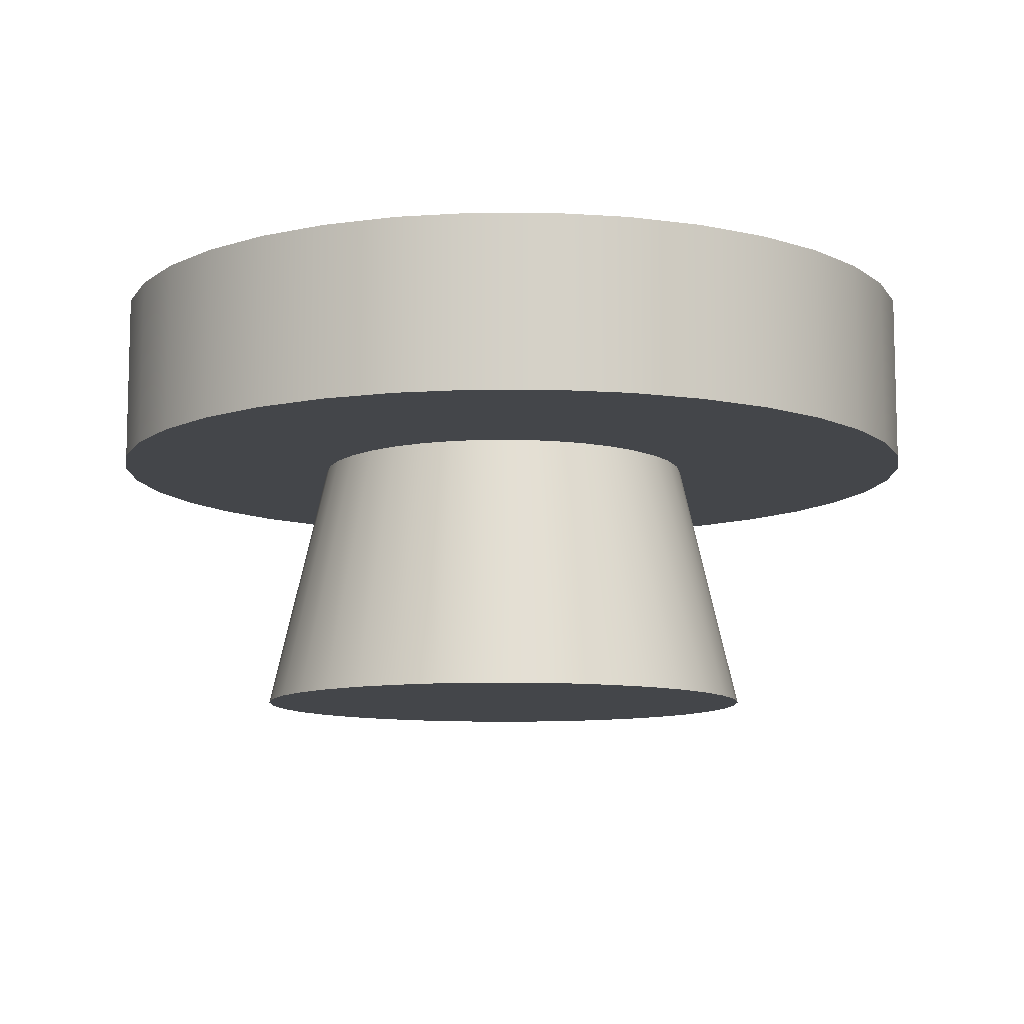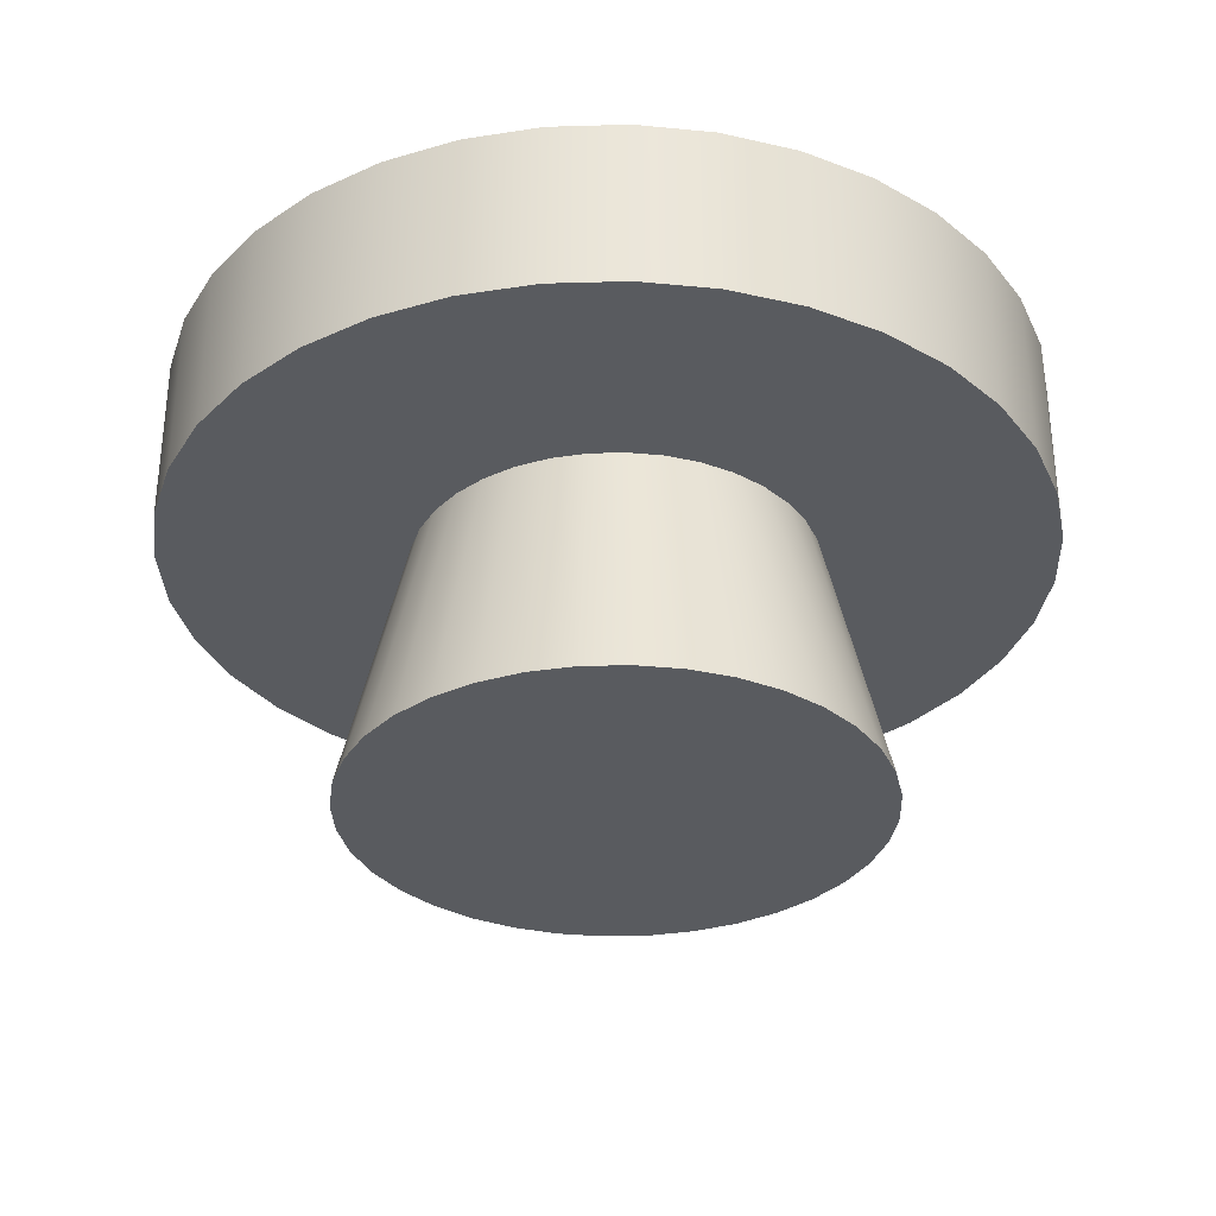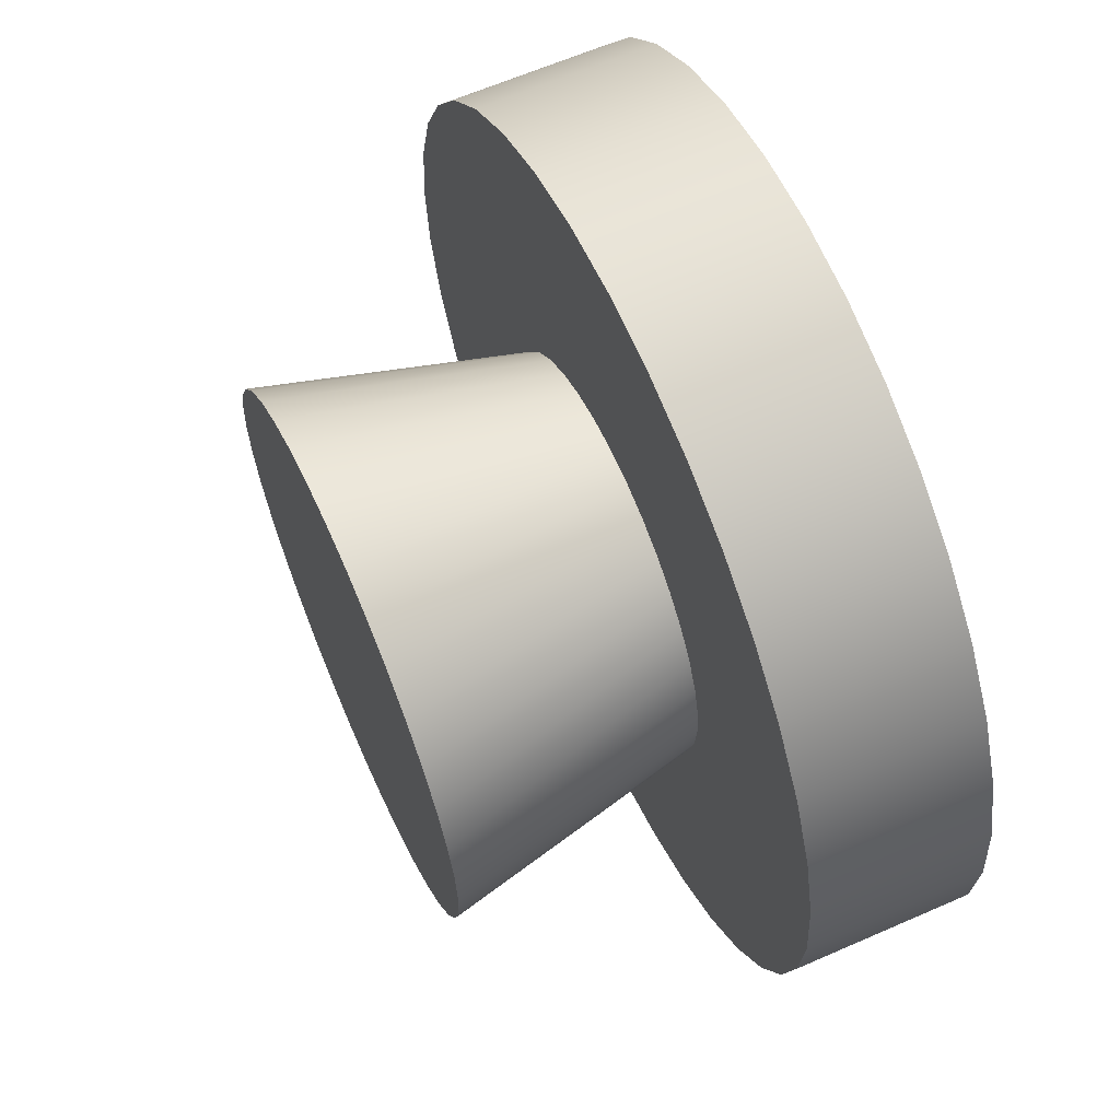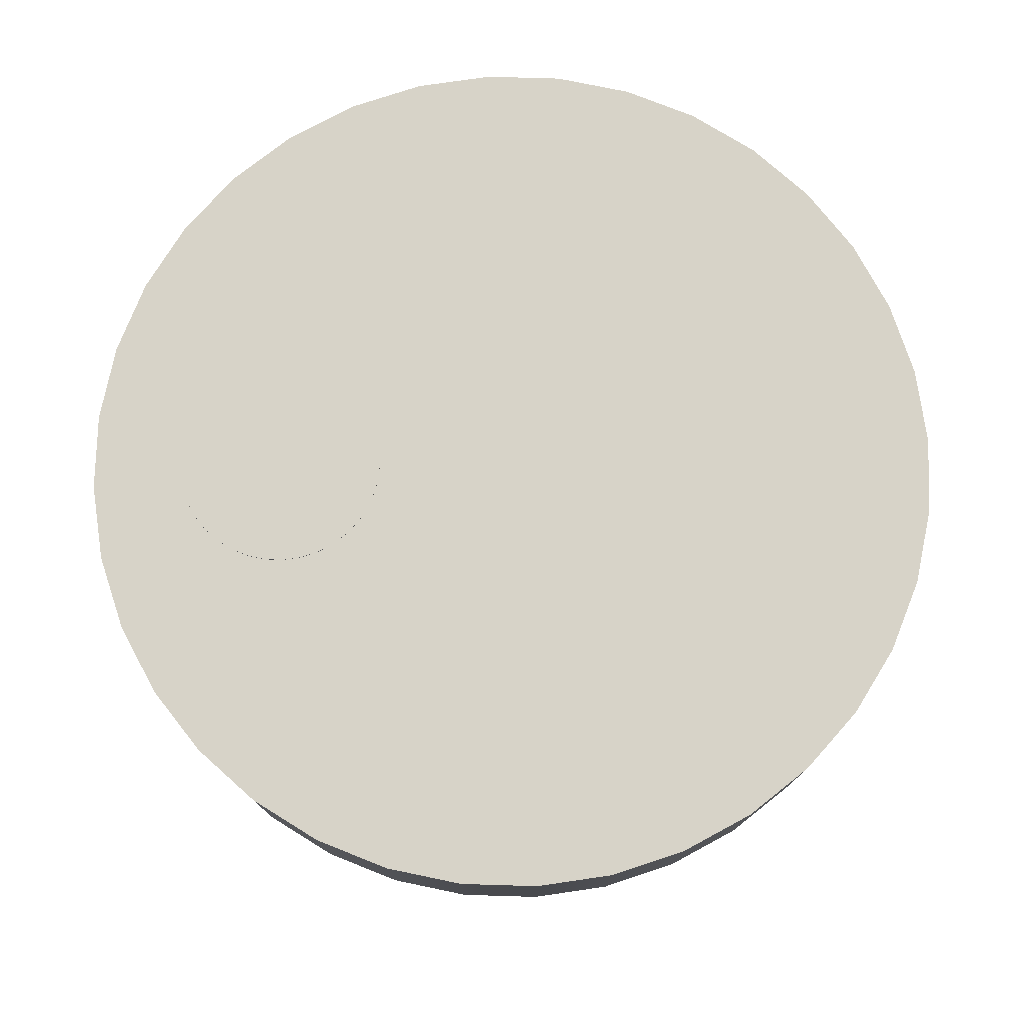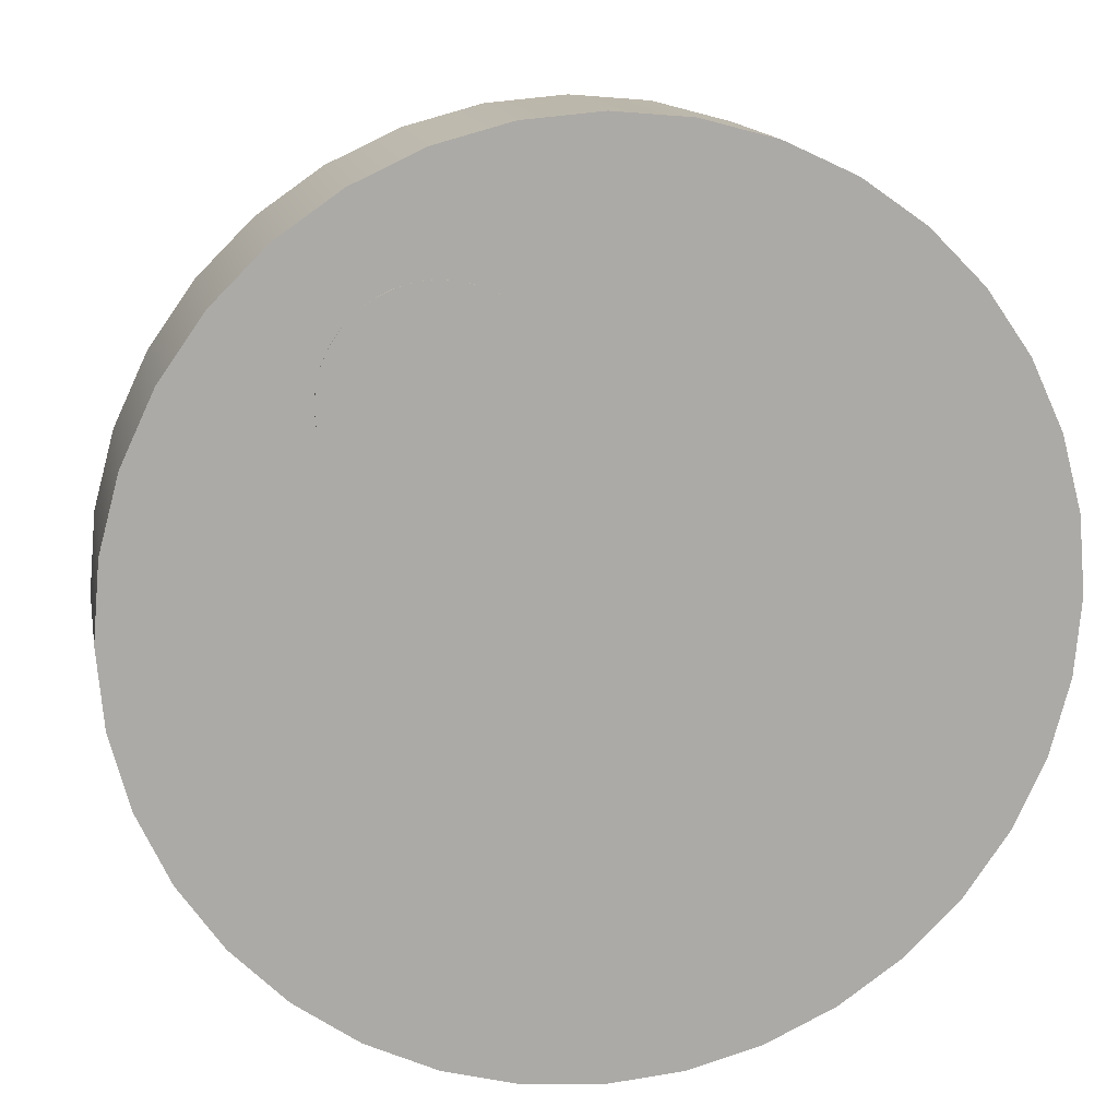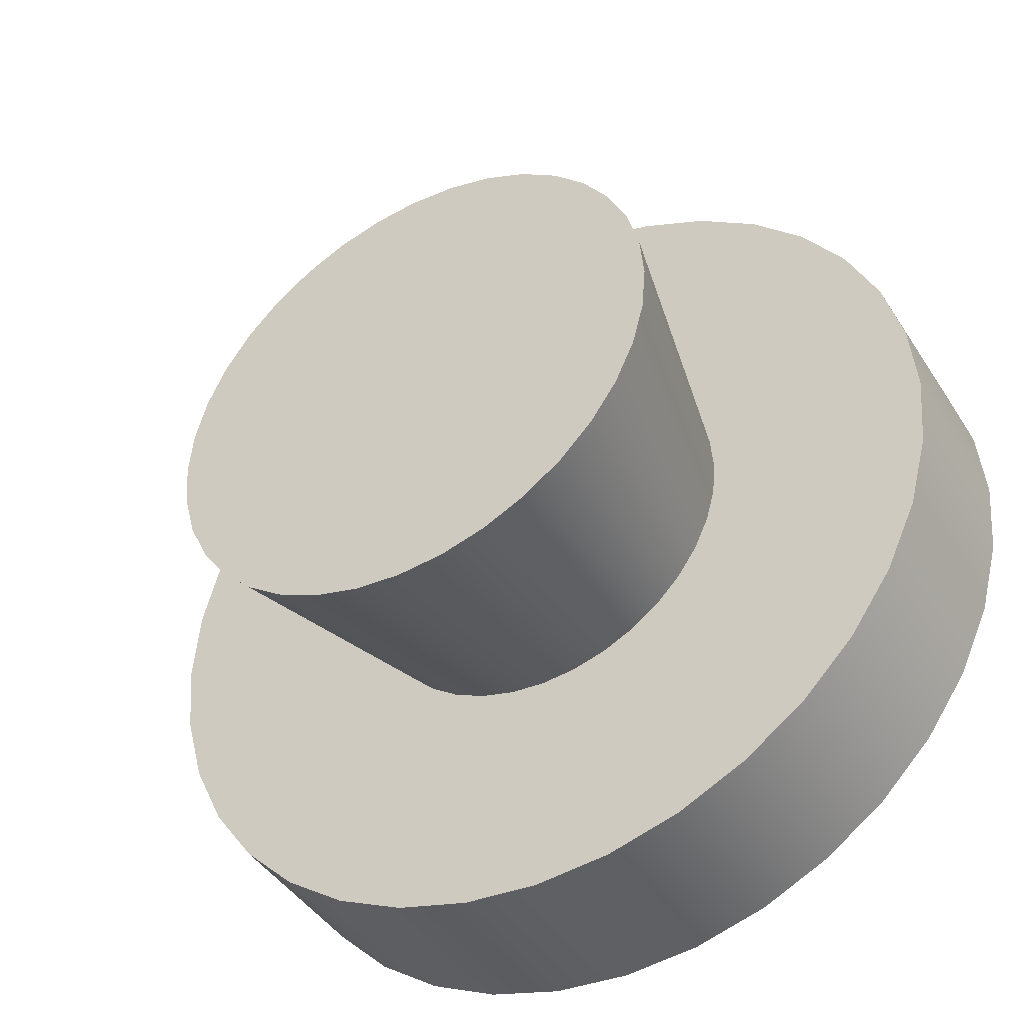
<metadata>
{"format":"obj","ext":"obj","renderer":"f3d","projection":"perspective","resolution":1024,"background":"white","views":[{"elev":-9.7,"azim":-165.1,"up":"+Y"},{"elev":-32.5,"azim":-42.7,"up":"+Y"},{"elev":63.4,"azim":66.1,"up":"+Z"},{"elev":76.7,"azim":126.7,"up":"+Y"},{"elev":14.3,"azim":169.4,"up":"+Z"},{"elev":-43.5,"azim":30.4,"up":"+Z"}]}
</metadata>
<code>
v 1.645 1.527 2.233
v 1.645 2.527 2.233
v 2.845 1.527 2.233
v 2.845 2.527 2.233
v 2.827 1.527 2.441
v 2.827 2.527 2.441
v 2.772 1.527 2.643
v 2.772 2.527 2.643
v 2.684 1.527 2.833
v 2.684 2.527 2.833
v 2.564 1.527 3.004
v 2.564 2.527 3.004
v 2.416 1.527 3.152
v 2.416 2.527 3.152
v 2.245 1.527 3.272
v 2.245 2.527 3.272
v 2.055 1.527 3.361
v 2.055 2.527 3.361
v 1.853 1.527 3.415
v 1.853 2.527 3.415
v 1.645 1.527 3.433
v 1.645 2.527 3.433
v 1.436 1.527 3.415
v 1.436 2.527 3.415
v 1.234 1.527 3.361
v 1.234 2.527 3.361
v 1.045 1.527 3.272
v 1.045 2.527 3.272
v 0.8735 1.527 3.152
v 0.8735 2.527 3.152
v 0.7256 1.527 3.004
v 0.7256 2.527 3.004
v 0.6056 1.527 2.833
v 0.6056 2.527 2.833
v 0.5172 1.527 2.643
v 0.5172 2.527 2.643
v 0.4631 1.527 2.441
v 0.4631 2.527 2.441
v 0.4448 1.527 2.233
v 0.4448 2.527 2.233
v 0.4631 1.527 2.025
v 0.4631 2.527 2.025
v 0.5172 1.527 1.822
v 0.5172 2.527 1.822
v 0.6056 1.527 1.633
v 0.6056 2.527 1.633
v 0.7256 1.527 1.462
v 0.7256 2.527 1.462
v 0.8735 1.527 1.314
v 0.8735 2.527 1.314
v 1.045 1.527 1.194
v 1.045 2.527 1.194
v 1.234 1.527 1.105
v 1.234 2.527 1.105
v 1.436 1.527 1.051
v 1.436 2.527 1.051
v 1.645 1.527 1.033
v 1.645 2.527 1.033
v 1.853 1.527 1.051
v 1.853 2.527 1.051
v 2.055 1.527 1.105
v 2.055 2.527 1.105
v 2.245 1.527 1.194
v 2.245 2.527 1.194
v 2.416 1.527 1.314
v 2.416 2.527 1.314
v 2.564 1.527 1.462
v 2.564 2.527 1.462
v 2.684 1.527 1.633
v 2.684 2.527 1.633
v 2.772 1.527 1.822
v 2.772 2.527 1.822
v 2.827 1.527 2.025
v 2.827 2.527 2.025
o baidian
f 1 3 5
f 3 4 6 5
f 4 2 6
f 1 5 7
f 5 6 8 7
f 6 2 8
f 1 7 9
f 7 8 10 9
f 8 2 10
f 1 9 11
f 9 10 12 11
f 10 2 12
f 1 11 13
f 11 12 14 13
f 12 2 14
f 1 13 15
f 13 14 16 15
f 14 2 16
f 1 15 17
f 15 16 18 17
f 16 2 18
f 1 17 19
f 17 18 20 19
f 18 2 20
f 1 19 21
f 19 20 22 21
f 20 2 22
f 1 21 23
f 21 22 24 23
f 22 2 24
f 1 23 25
f 23 24 26 25
f 24 2 26
f 1 25 27
f 25 26 28 27
f 26 2 28
f 1 27 29
f 27 28 30 29
f 28 2 30
f 1 29 31
f 29 30 32 31
f 30 2 32
f 1 31 33
f 31 32 34 33
f 32 2 34
f 1 33 35
f 33 34 36 35
f 34 2 36
f 1 35 37
f 35 36 38 37
f 36 2 38
f 1 37 39
f 37 38 40 39
f 38 2 40
f 1 39 41
f 39 40 42 41
f 40 2 42
f 1 41 43
f 41 42 44 43
f 42 2 44
f 1 43 45
f 43 44 46 45
f 44 2 46
f 1 45 47
f 45 46 48 47
f 46 2 48
f 1 47 49
f 47 48 50 49
f 48 2 50
f 1 49 51
f 49 50 52 51
f 50 2 52
f 1 51 53
f 51 52 54 53
f 52 2 54
f 1 53 55
f 53 54 56 55
f 54 2 56
f 1 55 57
f 55 56 58 57
f 56 2 58
f 1 57 59
f 57 58 60 59
f 58 2 60
f 1 59 61
f 59 60 62 61
f 60 2 62
f 1 61 63
f 61 62 64 63
f 62 2 64
f 1 63 65
f 63 64 66 65
f 64 2 66
f 1 65 67
f 65 66 68 67
f 66 2 68
f 1 67 69
f 67 68 70 69
f 68 2 70
f 1 69 71
f 69 70 72 71
f 70 2 72
f 1 71 73
f 71 72 74 73
f 72 2 74
f 1 73 3
f 73 74 4 3
f 74 2 4
v 0.00439 0.5192 -0.00848
v 0.00439 2.519 -0.00848
v 5.004 0.5192 -0.00848
v 5.004 2.519 -0.00848
v 4.928 0.5192 0.8598
v 4.928 2.519 0.8598
v 4.703 0.5192 1.702
v 4.703 2.519 1.702
v 4.335 0.5192 2.492
v 4.335 2.519 2.492
v 3.835 0.5192 3.205
v 3.835 2.519 3.205
v 3.218 0.5192 3.822
v 3.218 2.519 3.822
v 2.504 0.5192 4.322
v 2.504 2.519 4.322
v 1.714 0.5192 4.69
v 1.714 2.519 4.69
v 0.8726 0.5192 4.916
v 0.8726 2.519 4.916
v 0.00439 0.5192 4.992
v 0.00439 2.519 4.992
v -0.8639 0.5192 4.916
v -0.8639 2.519 4.916
v -1.706 0.5192 4.69
v -1.706 2.519 4.69
v -2.496 0.5192 4.322
v -2.496 2.519 4.322
v -3.21 0.5192 3.822
v -3.21 2.519 3.822
v -3.826 0.5192 3.205
v -3.826 2.519 3.205
v -4.326 0.5192 2.492
v -4.326 2.519 2.492
v -4.694 0.5192 1.702
v -4.694 2.519 1.702
v -4.92 0.5192 0.8598
v -4.92 2.519 0.8598
v -4.996 0.5192 -0.00848
v -4.996 2.519 -0.00848
v -4.92 0.5192 -0.8767
v -4.92 2.519 -0.8767
v -4.694 0.5192 -1.719
v -4.694 2.519 -1.719
v -4.326 0.5192 -2.508
v -4.326 2.519 -2.508
v -3.826 0.5192 -3.222
v -3.826 2.519 -3.222
v -3.21 0.5192 -3.839
v -3.21 2.519 -3.839
v -2.496 0.5192 -4.339
v -2.496 2.519 -4.339
v -1.706 0.5192 -4.707
v -1.706 2.519 -4.707
v -0.8639 0.5192 -4.933
v -0.8639 2.519 -4.933
v 0.00439 0.5192 -5.008
v 0.00439 2.519 -5.008
v 0.8726 0.5192 -4.933
v 0.8726 2.519 -4.933
v 1.714 0.5192 -4.707
v 1.714 2.519 -4.707
v 2.504 0.5192 -4.339
v 2.504 2.519 -4.339
v 3.218 0.5192 -3.839
v 3.218 2.519 -3.839
v 3.835 0.5192 -3.222
v 3.835 2.519 -3.222
v 4.335 0.5192 -2.508
v 4.335 2.519 -2.508
v 4.703 0.5192 -1.719
v 4.703 2.519 -1.719
v 4.928 0.5192 -0.8767
v 4.928 2.519 -0.8767
v 0.1179 -2.486 -0.00848
v 0.1179 0.6179 -0.00848
v 3.118 -2.486 -0.00848
v 2.398 0.6179 -0.00848
v 3.072 -2.486 0.5125
v 2.363 0.6179 0.3874
v 2.937 -2.486 1.018
v 2.26 0.6179 0.7713
v 2.716 -2.486 1.492
v 2.092 0.6179 1.132
v 2.416 -2.486 1.92
v 1.864 0.6179 1.457
v 2.046 -2.486 2.29
v 1.583 0.6179 1.738
v 1.618 -2.486 2.59
v 1.258 0.6179 1.966
v 1.144 -2.486 2.811
v 0.8977 0.6179 2.134
v 0.6388 -2.486 2.946
v 0.5138 0.6179 2.237
v 0.1179 -2.486 2.992
v 0.1179 0.6179 2.272
v -0.4031 -2.486 2.946
v -0.2781 0.6179 2.237
v -0.9082 -2.486 2.811
v -0.6619 0.6179 2.134
v -1.382 -2.486 2.59
v -1.022 0.6179 1.966
v -1.81 -2.486 2.29
v -1.348 0.6179 1.738
v -2.18 -2.486 1.92
v -1.629 0.6179 1.457
v -2.48 -2.486 1.492
v -1.857 0.6179 1.132
v -2.701 -2.486 1.018
v -2.025 0.6179 0.7713
v -2.837 -2.486 0.5125
v -2.127 0.6179 0.3874
v -2.882 -2.486 -0.00848
v -2.162 0.6179 -0.00848
v -2.837 -2.486 -0.5294
v -2.127 0.6179 -0.4044
v -2.701 -2.486 -1.035
v -2.025 0.6179 -0.7883
v -2.48 -2.486 -1.508
v -1.857 0.6179 -1.148
v -2.18 -2.486 -1.937
v -1.629 0.6179 -1.474
v -1.81 -2.486 -2.307
v -1.348 0.6179 -1.755
v -1.382 -2.486 -2.607
v -1.022 0.6179 -1.983
v -0.9082 -2.486 -2.828
v -0.6619 0.6179 -2.151
v -0.4031 -2.486 -2.963
v -0.2781 0.6179 -2.254
v 0.1179 -2.486 -3.008
v 0.1179 0.6179 -2.288
v 0.6388 -2.486 -2.963
v 0.5138 0.6179 -2.254
v 1.144 -2.486 -2.828
v 0.8977 0.6179 -2.151
v 1.618 -2.486 -2.607
v 1.258 0.6179 -1.983
v 2.046 -2.486 -2.307
v 1.583 0.6179 -1.755
v 2.416 -2.486 -1.937
v 1.864 0.6179 -1.474
v 2.716 -2.486 -1.508
v 2.092 0.6179 -1.148
v 2.937 -2.486 -1.035
v 2.26 0.6179 -0.7883
v 3.072 -2.486 -0.5294
v 2.363 0.6179 -0.4044
o q_yuangzhu1
f 75 77 79
f 77 78 80 79
f 78 76 80
f 75 79 81
f 79 80 82 81
f 80 76 82
f 75 81 83
f 81 82 84 83
f 82 76 84
f 75 83 85
f 83 84 86 85
f 84 76 86
f 75 85 87
f 85 86 88 87
f 86 76 88
f 75 87 89
f 87 88 90 89
f 88 76 90
f 75 89 91
f 89 90 92 91
f 90 76 92
f 75 91 93
f 91 92 94 93
f 92 76 94
f 75 93 95
f 93 94 96 95
f 94 76 96
f 75 95 97
f 95 96 98 97
f 96 76 98
f 75 97 99
f 97 98 100 99
f 98 76 100
f 75 99 101
f 99 100 102 101
f 100 76 102
f 75 101 103
f 101 102 104 103
f 102 76 104
f 75 103 105
f 103 104 106 105
f 104 76 106
f 75 105 107
f 105 106 108 107
f 106 76 108
f 75 107 109
f 107 108 110 109
f 108 76 110
f 75 109 111
f 109 110 112 111
f 110 76 112
f 75 111 113
f 111 112 114 113
f 112 76 114
f 75 113 115
f 113 114 116 115
f 114 76 116
f 75 115 117
f 115 116 118 117
f 116 76 118
f 75 117 119
f 117 118 120 119
f 118 76 120
f 75 119 121
f 119 120 122 121
f 120 76 122
f 75 121 123
f 121 122 124 123
f 122 76 124
f 75 123 125
f 123 124 126 125
f 124 76 126
f 75 125 127
f 125 126 128 127
f 126 76 128
f 75 127 129
f 127 128 130 129
f 128 76 130
f 75 129 131
f 129 130 132 131
f 130 76 132
f 75 131 133
f 131 132 134 133
f 132 76 134
f 75 133 135
f 133 134 136 135
f 134 76 136
f 75 135 137
f 135 136 138 137
f 136 76 138
f 75 137 139
f 137 138 140 139
f 138 76 140
f 75 139 141
f 139 140 142 141
f 140 76 142
f 75 141 143
f 141 142 144 143
f 142 76 144
f 75 143 145
f 143 144 146 145
f 144 76 146
f 75 145 147
f 145 146 148 147
f 146 76 148
f 75 147 77
f 147 148 78 77
f 148 76 78
f 152 150 154
f 154 150 156
f 156 150 158
f 158 150 160
f 160 150 162
f 162 150 164
f 164 150 166
f 166 150 168
f 168 150 170
f 170 150 172
f 172 150 174
f 174 150 176
f 176 150 178
f 178 150 180
f 180 150 182
f 182 150 184
f 184 150 186
f 186 150 188
f 188 150 190
f 190 150 192
f 192 150 194
f 194 150 196
f 196 150 198
f 198 150 200
f 200 150 202
f 202 150 204
f 204 150 206
f 206 150 208
f 208 150 210
f 210 150 212
f 212 150 214
f 214 150 216
f 216 150 218
f 218 150 220
f 220 150 222
f 222 150 152
f 149 151 153
f 151 152 154 153
f 149 153 155
f 153 154 156 155
f 149 155 157
f 155 156 158 157
f 149 157 159
f 157 158 160 159
f 149 159 161
f 159 160 162 161
f 149 161 163
f 161 162 164 163
f 149 163 165
f 163 164 166 165
f 149 165 167
f 165 166 168 167
f 149 167 169
f 167 168 170 169
f 149 169 171
f 169 170 172 171
f 149 171 173
f 171 172 174 173
f 149 173 175
f 173 174 176 175
f 149 175 177
f 175 176 178 177
f 149 177 179
f 177 178 180 179
f 149 179 181
f 179 180 182 181
f 149 181 183
f 181 182 184 183
f 149 183 185
f 183 184 186 185
f 149 185 187
f 185 186 188 187
f 149 187 189
f 187 188 190 189
f 149 189 191
f 189 190 192 191
f 149 191 193
f 191 192 194 193
f 149 193 195
f 193 194 196 195
f 149 195 197
f 195 196 198 197
f 149 197 199
f 197 198 200 199
f 149 199 201
f 199 200 202 201
f 149 201 203
f 201 202 204 203
f 149 203 205
f 203 204 206 205
f 149 205 207
f 205 206 208 207
f 149 207 209
f 207 208 210 209
f 149 209 211
f 209 210 212 211
f 149 211 213
f 211 212 214 213
f 149 213 215
f 213 214 216 215
f 149 215 217
f 215 216 218 217
f 149 217 219
f 217 218 220 219
f 149 219 221
f 219 220 222 221
f 149 221 151
f 221 222 152 151

</code>
